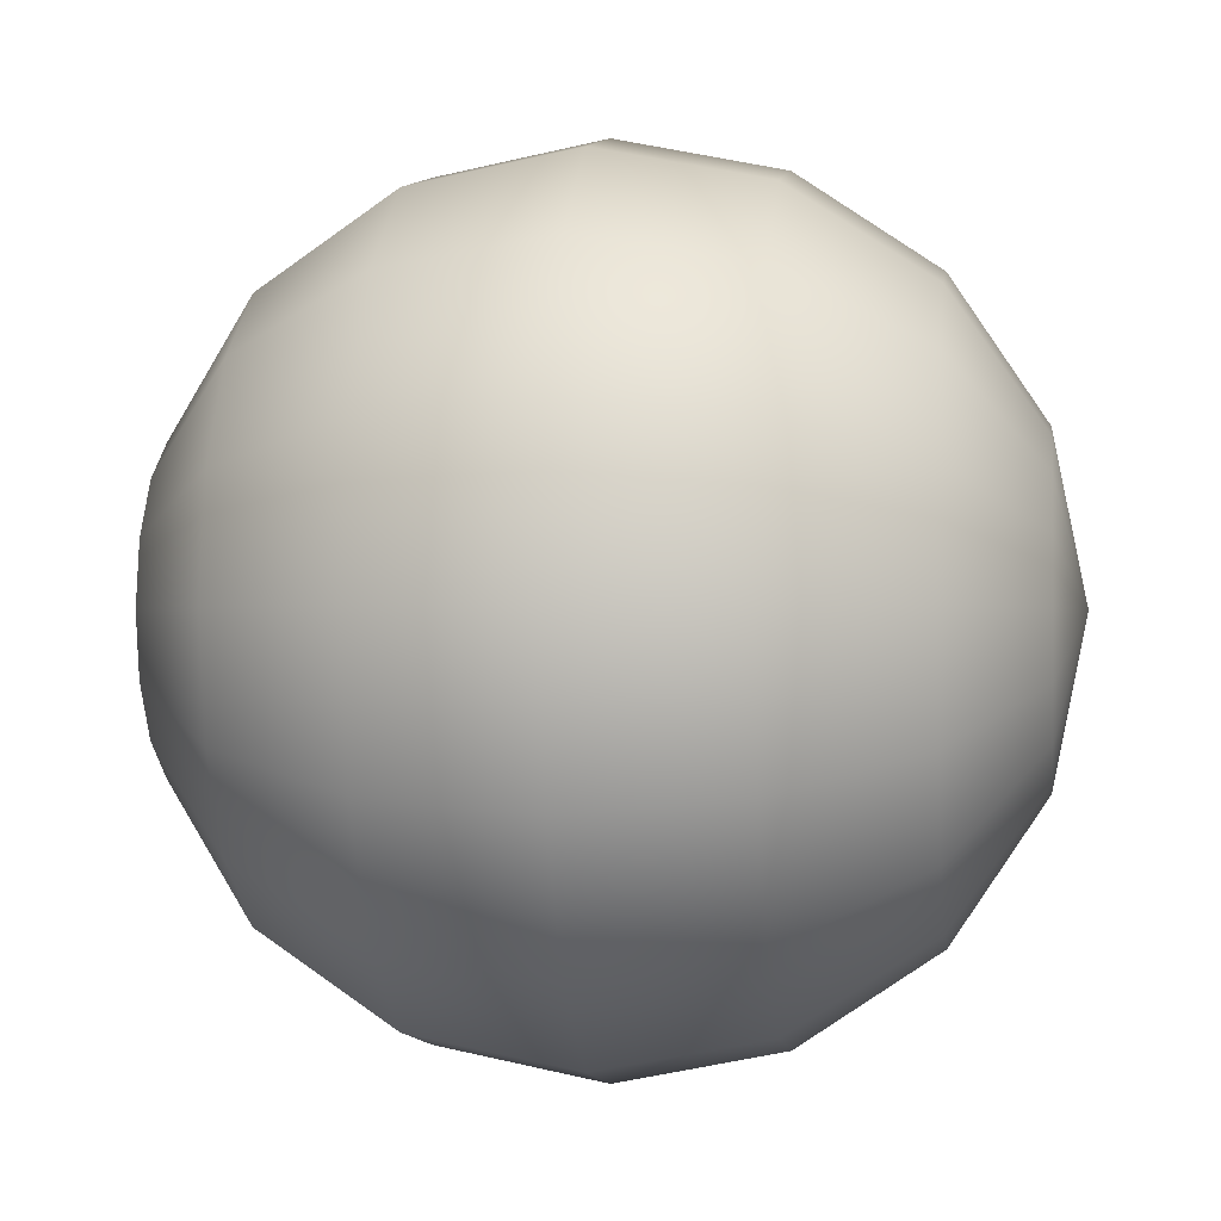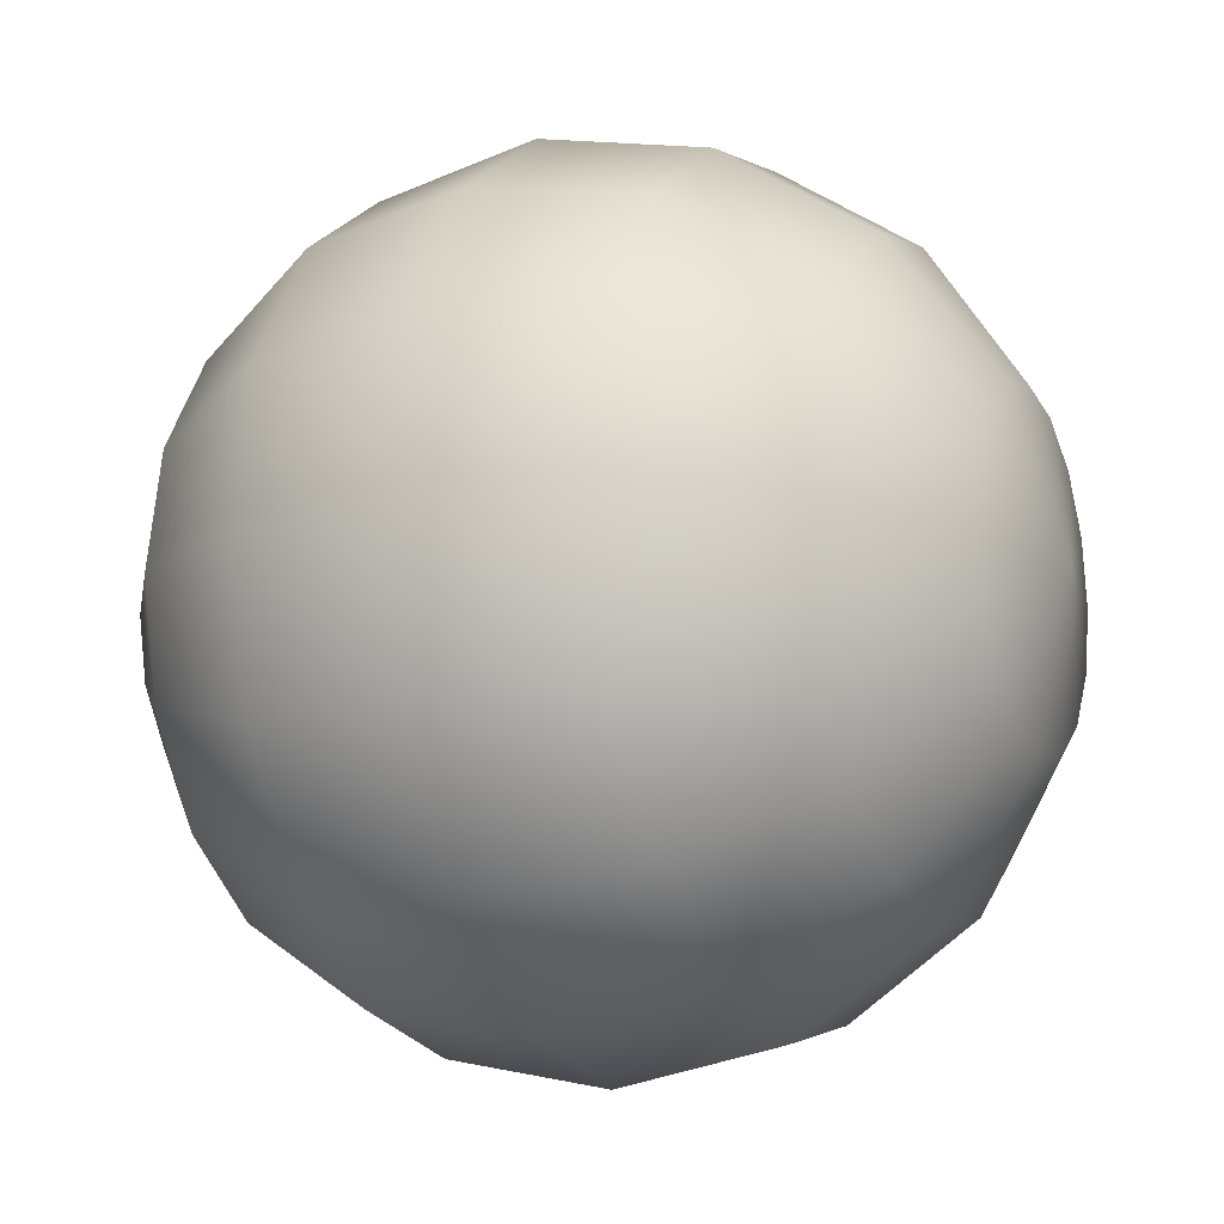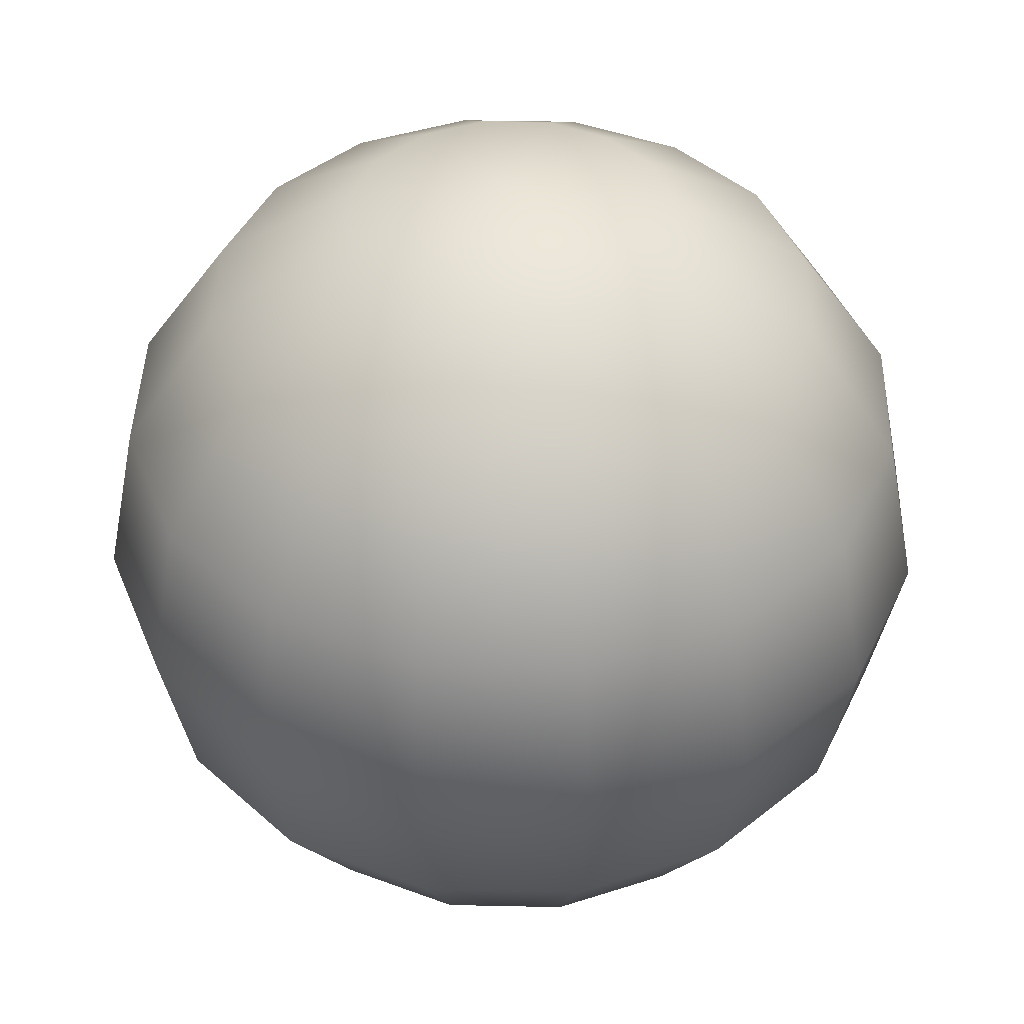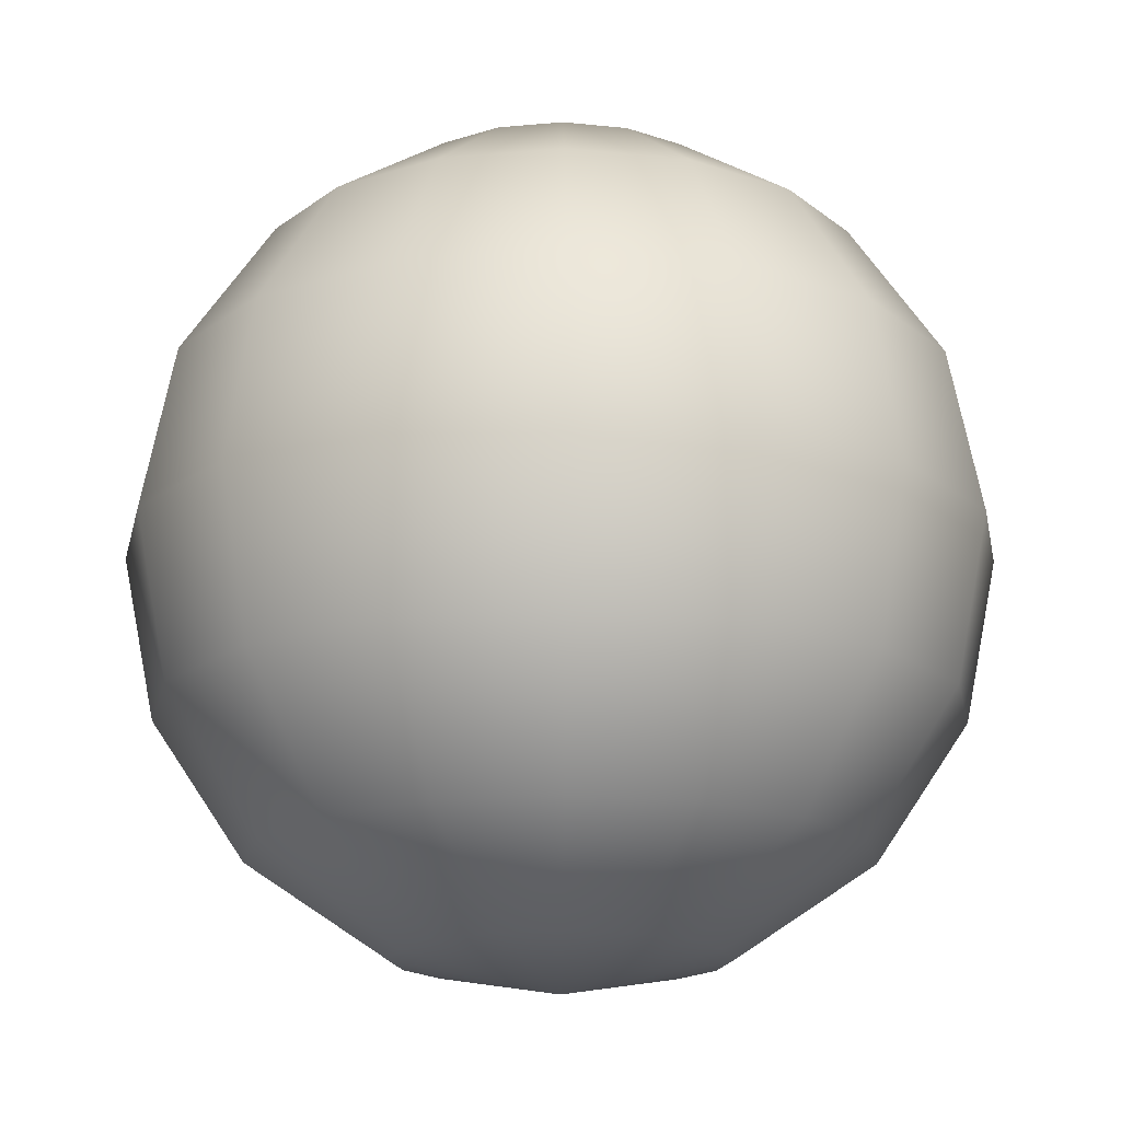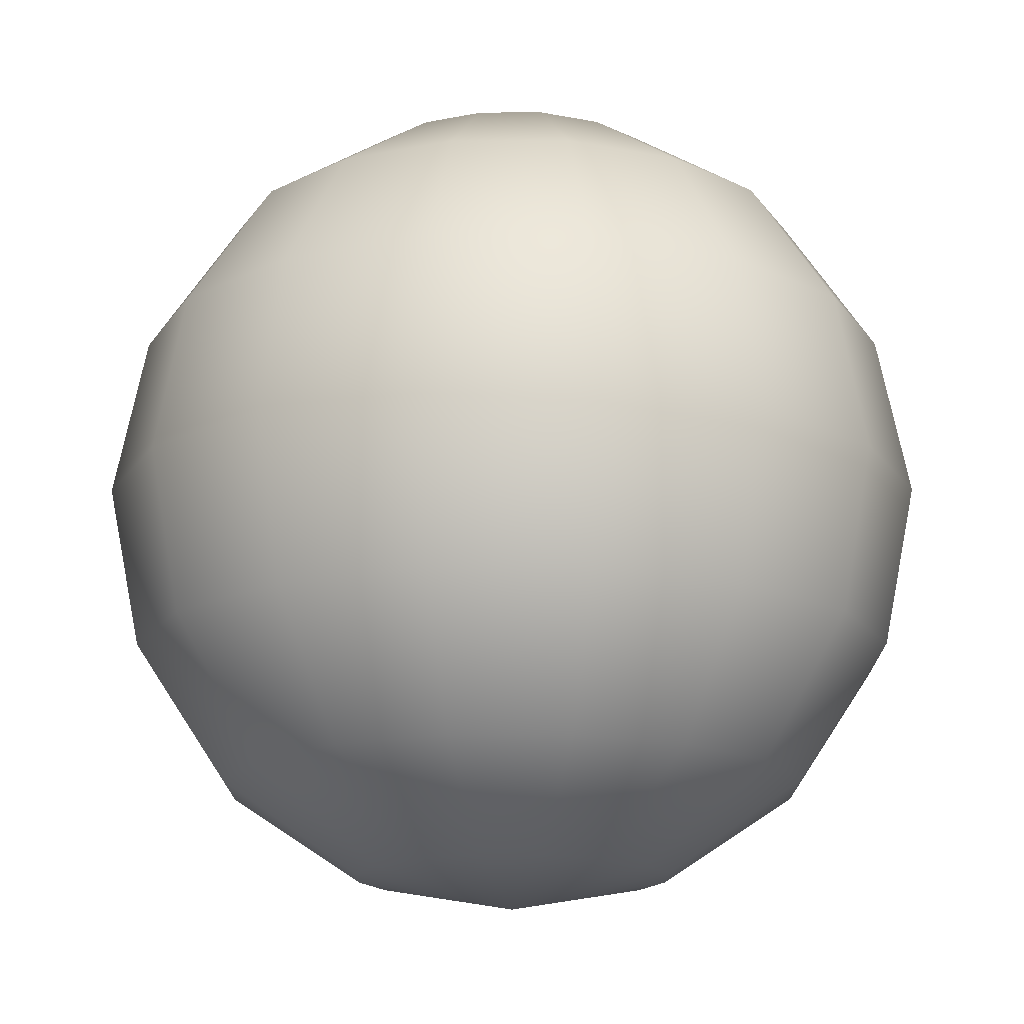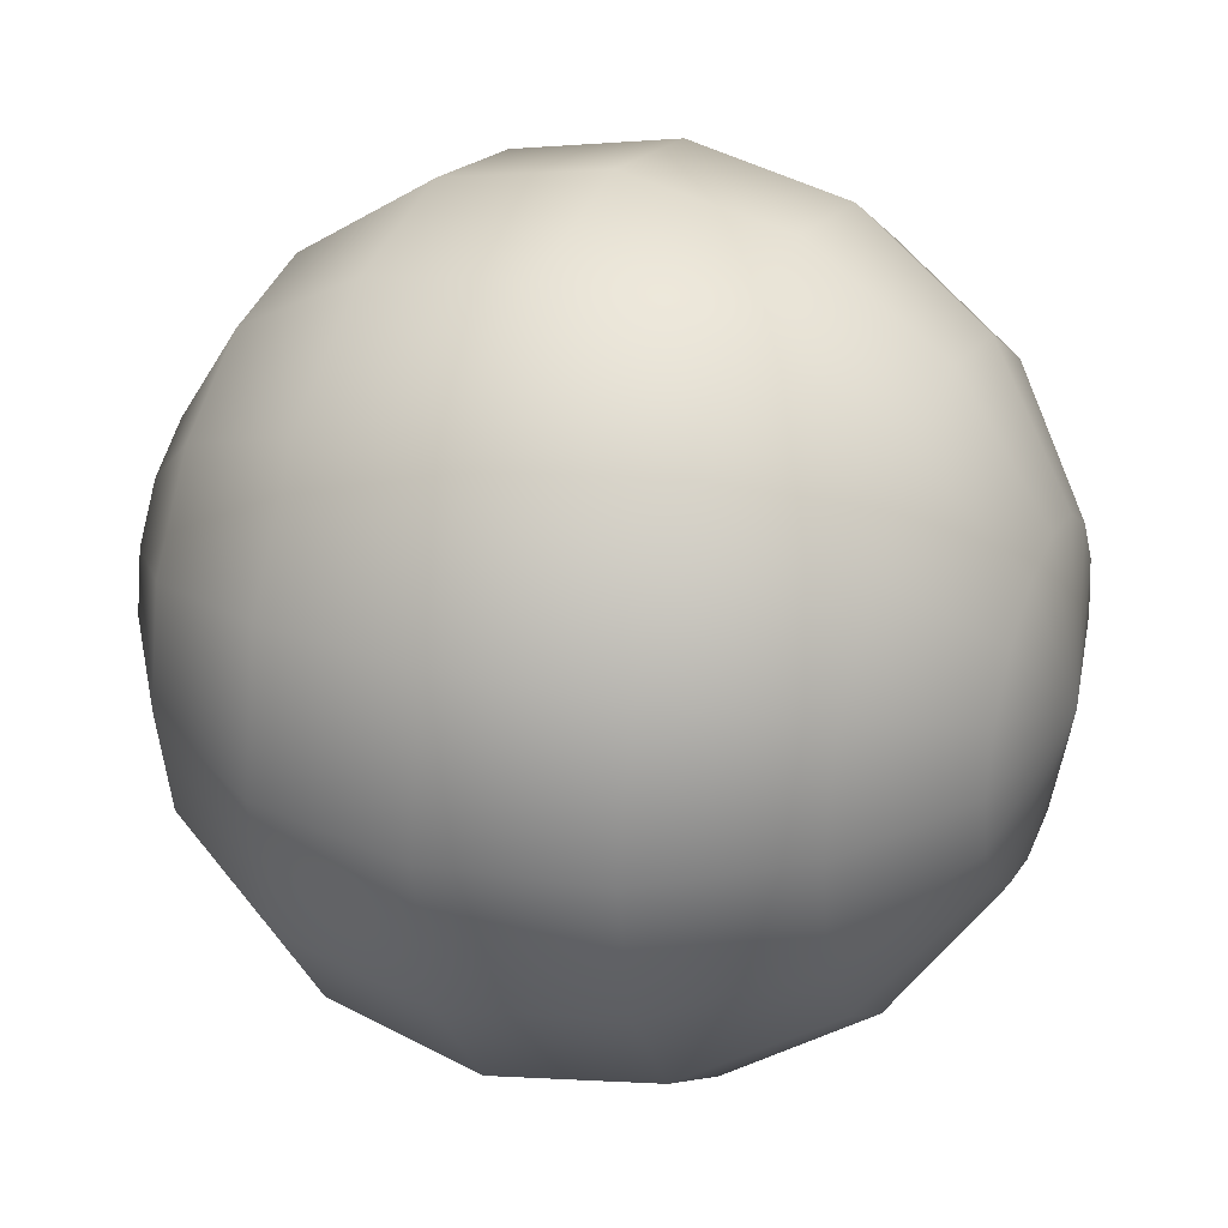
<metadata>
{"format":"obj","ext":"obj","renderer":"f3d","projection":"perspective","resolution":1024,"background":"white","views":[{"elev":-0.5,"azim":97.4,"up":"+Z"},{"elev":-13.0,"azim":114.1,"up":"+Z"},{"elev":42.9,"azim":35.2,"up":"+Y"},{"elev":-17.0,"azim":156.8,"up":"+Y"},{"elev":-15.9,"azim":79.1,"up":"+Y"},{"elev":30.1,"azim":112.2,"up":"+Z"}]}
</metadata>
<code>
o POOL_TABLE.029
v -0.4609 1.039 -0.01268
v -0.4566 1.036 -0.02302
v -0.4609 1.036 -0.02388
v -0.4652 1.036 -0.02302
v -0.4688 1.036 -0.0206
v -0.4712 1.036 -0.01697
v -0.4721 1.036 -0.01268
v -0.4712 1.036 -0.008397
v -0.4688 1.036 -0.004766
v -0.4652 1.036 -0.002339
v -0.4609 1.036 -0.001487
v -0.4566 1.036 -0.002339
v -0.453 1.036 -0.004766
v -0.4506 1.036 -0.008397
v -0.4497 1.036 -0.01268
v -0.4506 1.036 -0.01697
v -0.453 1.036 -0.0206
v -0.4463 1.03 -0.02731
v -0.453 1.03 -0.03179
v -0.4418 1.021 -0.03179
v -0.4506 1.021 -0.03765
v -0.4609 1.03 -0.03336
v -0.4688 1.03 -0.03179
v -0.4609 1.021 -0.0397
v -0.4712 1.021 -0.03765
v -0.4609 1.009 -0.04193
v -0.4497 1.009 -0.0397
v -0.4402 1.009 -0.03336
v -0.4418 0.9982 -0.03179
v -0.4506 0.9982 -0.03765
v -0.4463 0.9887 -0.02731
v -0.4609 0.9982 -0.0397
v -0.453 0.9887 -0.03179
v -0.4712 0.9982 -0.03765
v -0.4609 0.9887 -0.03336
v -0.4721 1.009 -0.0397
v -0.48 1.021 -0.03179
v -0.4816 1.009 -0.03336
v -0.4755 1.03 -0.02731
v -0.4859 1.021 -0.02302
v -0.48 1.03 -0.0206
v -0.4816 1.03 -0.01268
v -0.48 1.03 -0.004766
v -0.4879 1.021 -0.01268
v -0.4859 1.021 -0.002339
v -0.4901 1.009 -0.01268
v -0.4879 1.009 -0.02388
v -0.4879 1.009 -0.001487
v -0.4879 0.9982 -0.01268
v -0.4859 0.9982 -0.02302
v -0.48 0.9887 -0.0206
v -0.4816 0.9887 -0.01268
v -0.4859 0.9982 -0.002339
v -0.4816 1.009 0.008002
v -0.48 0.9982 0.006428
v -0.48 0.9887 -0.004766
v -0.48 1.021 0.006428
v -0.4712 1.021 0.01229
v -0.4721 1.009 0.01434
v -0.4688 1.03 0.006428
v -0.4609 1.03 0.008002
v -0.4609 1.021 0.01434
v -0.453 1.03 0.006428
v -0.4463 1.03 0.001944
v -0.4506 1.021 0.01229
v -0.4609 1.009 0.01657
v -0.4418 1.021 0.006428
v -0.4497 1.009 0.01434
v -0.4609 0.9982 0.01434
v -0.4506 0.9982 0.01229
v -0.4402 1.009 0.008002
v -0.4609 0.9887 0.008002
v -0.4418 0.9982 0.006428
v -0.453 0.9887 0.006428
v -0.4609 0.9824 -0.001487
v -0.4463 0.9887 0.001944
v -0.4566 0.9824 -0.002339
v -0.4609 0.9802 -0.01268
v -0.453 0.9824 -0.004766
v -0.4506 0.9824 -0.01697
v -0.4497 0.9824 -0.01268
v -0.4506 0.9824 -0.008397
v -0.4712 0.9824 -0.008397
v -0.4721 0.9824 -0.01268
v -0.4712 0.9824 -0.01697
v -0.453 0.9824 -0.0206
v -0.4688 0.9824 -0.004766
v -0.4566 0.9824 -0.02302
v -0.4652 0.9824 -0.002339
v -0.4609 0.9824 -0.02388
v -0.4652 0.9824 -0.02302
v -0.4688 0.9824 -0.0206
v -0.4402 0.9887 -0.01268
v -0.4418 0.9887 -0.004766
v -0.4339 0.9982 -0.01268
v -0.4359 0.9982 -0.002339
v -0.4316 1.009 -0.01268
v -0.4339 1.009 -0.001487
v -0.4339 1.021 -0.01268
v -0.4359 1.021 -0.002339
v -0.4402 1.03 -0.01268
v -0.4418 1.03 -0.004766
v -0.4418 1.03 -0.0206
v -0.4359 1.021 -0.02302
v -0.4339 1.009 -0.02388
v -0.4359 0.9982 -0.02302
v -0.4418 0.9887 -0.0206
v -0.4755 0.9887 -0.02731
v -0.4688 0.9887 -0.03179
v -0.48 0.9982 -0.03179
v -0.4688 0.9887 0.006428
v -0.4755 0.9887 0.001944
v -0.4712 0.9982 0.01229
v -0.4755 1.03 0.001944
f 1 2 3
f 1 3 4
f 1 4 5
f 1 5 6
f 1 6 7
f 1 7 8
f 1 8 9
f 1 9 10
f 1 10 11
f 1 11 12
f 1 12 13
f 1 13 14
f 1 14 15
f 1 15 16
f 1 16 17
f 1 17 2
f 2 17 18
f 18 19 2
f 3 2 19
f 19 18 20
f 20 21 19
f 22 19 21
f 19 22 3
f 4 3 22
f 23 22 24
f 22 23 4
f 21 24 22
f 25 24 26
f 24 25 23
f 27 26 24
f 24 21 27
f 27 28 29
f 28 27 21
f 29 30 27
f 26 27 30
f 30 29 31
f 32 30 33
f 31 33 30
f 30 32 26
f 34 32 35
f 32 34 36
f 33 35 32
f 36 26 32
f 26 36 25
f 37 25 36
f 38 36 34
f 36 38 37
f 25 37 39
f 40 37 38
f 37 40 41
f 41 39 37
f 41 42 7
f 7 6 41
f 39 41 6
f 42 41 40
f 8 7 42
f 43 42 44
f 42 43 8
f 40 44 42
f 45 44 46
f 44 45 43
f 47 46 44
f 44 40 47
f 48 46 49
f 46 48 45
f 50 49 46
f 46 47 50
f 51 52 49
f 49 50 51
f 53 49 52
f 49 53 48
f 54 48 53
f 55 53 56
f 53 55 54
f 52 56 53
f 48 54 57
f 58 57 54
f 59 54 55
f 54 59 58
f 57 58 60
f 61 60 58
f 62 58 59
f 58 62 61
f 60 61 11
f 12 11 61
f 63 61 62
f 61 63 12
f 64 63 65
f 63 64 13
f 62 65 63
f 13 12 63
f 65 62 66
f 67 65 68
f 65 67 64
f 66 68 65
f 68 66 69
f 69 70 68
f 71 68 70
f 68 71 67
f 70 69 72
f 73 70 74
f 70 73 71
f 72 74 70
f 74 72 75
f 76 74 77
f 74 76 73
f 75 77 74
f 78 77 75
f 78 79 77
f 77 79 76
f 78 80 81
f 78 81 82
f 78 83 84
f 78 84 85
f 78 86 80
f 78 87 83
f 78 88 86
f 78 89 87
f 78 90 88
f 78 75 89
f 78 91 90
f 78 92 91
f 78 85 92
f 78 82 79
f 82 81 93
f 93 94 82
f 79 82 94
f 94 93 95
f 95 96 94
f 94 76 79
f 76 94 96
f 96 95 97
f 97 98 96
f 96 73 76
f 73 96 98
f 98 97 99
f 99 100 98
f 98 71 73
f 71 98 100
f 100 99 101
f 101 102 100
f 100 67 71
f 67 100 102
f 102 101 15
f 15 14 102
f 102 64 67
f 64 102 14
f 16 15 101
f 103 101 99
f 101 103 16
f 17 16 103
f 18 103 104
f 103 18 17
f 99 104 103
f 104 99 97
f 97 105 104
f 20 104 105
f 104 20 18
f 105 97 95
f 95 106 105
f 28 105 106
f 105 28 20
f 106 95 93
f 29 106 107
f 106 29 28
f 93 107 106
f 107 93 81
f 31 107 80
f 107 31 29
f 81 80 107
f 85 84 52
f 52 51 85
f 92 85 51
f 91 92 108
f 51 108 92
f 108 109 91
f 109 108 110
f 50 110 108
f 108 51 50
f 110 34 109
f 34 110 38
f 47 38 110
f 110 50 47
f 109 35 90
f 35 109 34
f 90 91 109
f 88 90 35
f 87 89 111
f 72 111 89
f 89 75 72
f 111 112 87
f 112 111 113
f 69 113 111
f 111 72 69
f 113 55 112
f 55 113 59
f 66 59 113
f 113 69 66
f 112 56 83
f 56 112 55
f 83 87 112
f 86 88 33
f 35 33 88
f 80 86 31
f 33 31 86
f 84 83 56
f 56 52 84
f 59 66 62
f 14 13 64
f 60 114 57
f 114 60 10
f 11 10 60
f 114 43 45
f 43 114 9
f 10 9 114
f 45 57 114
f 57 45 48
f 38 47 40
f 9 8 43
f 39 23 25
f 23 39 5
f 6 5 39
f 21 20 28
f 5 4 23

</code>
